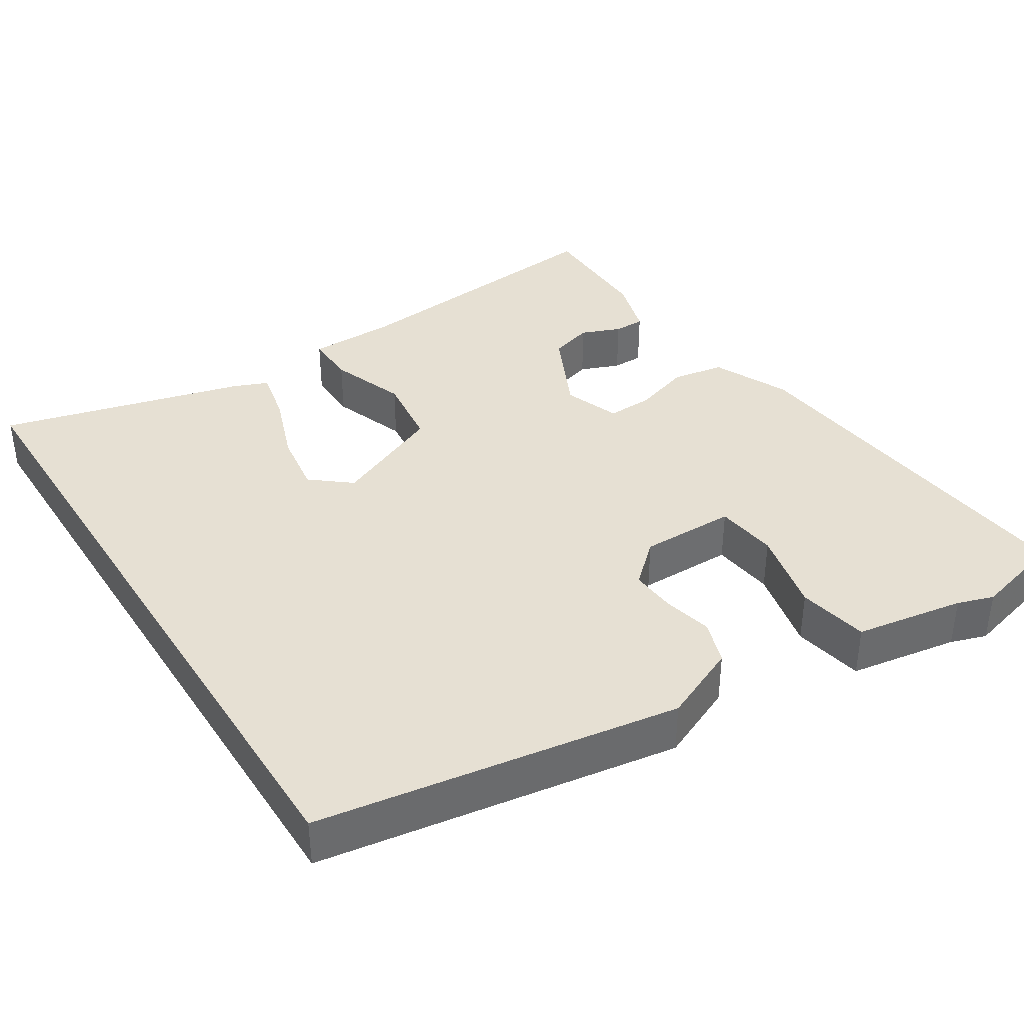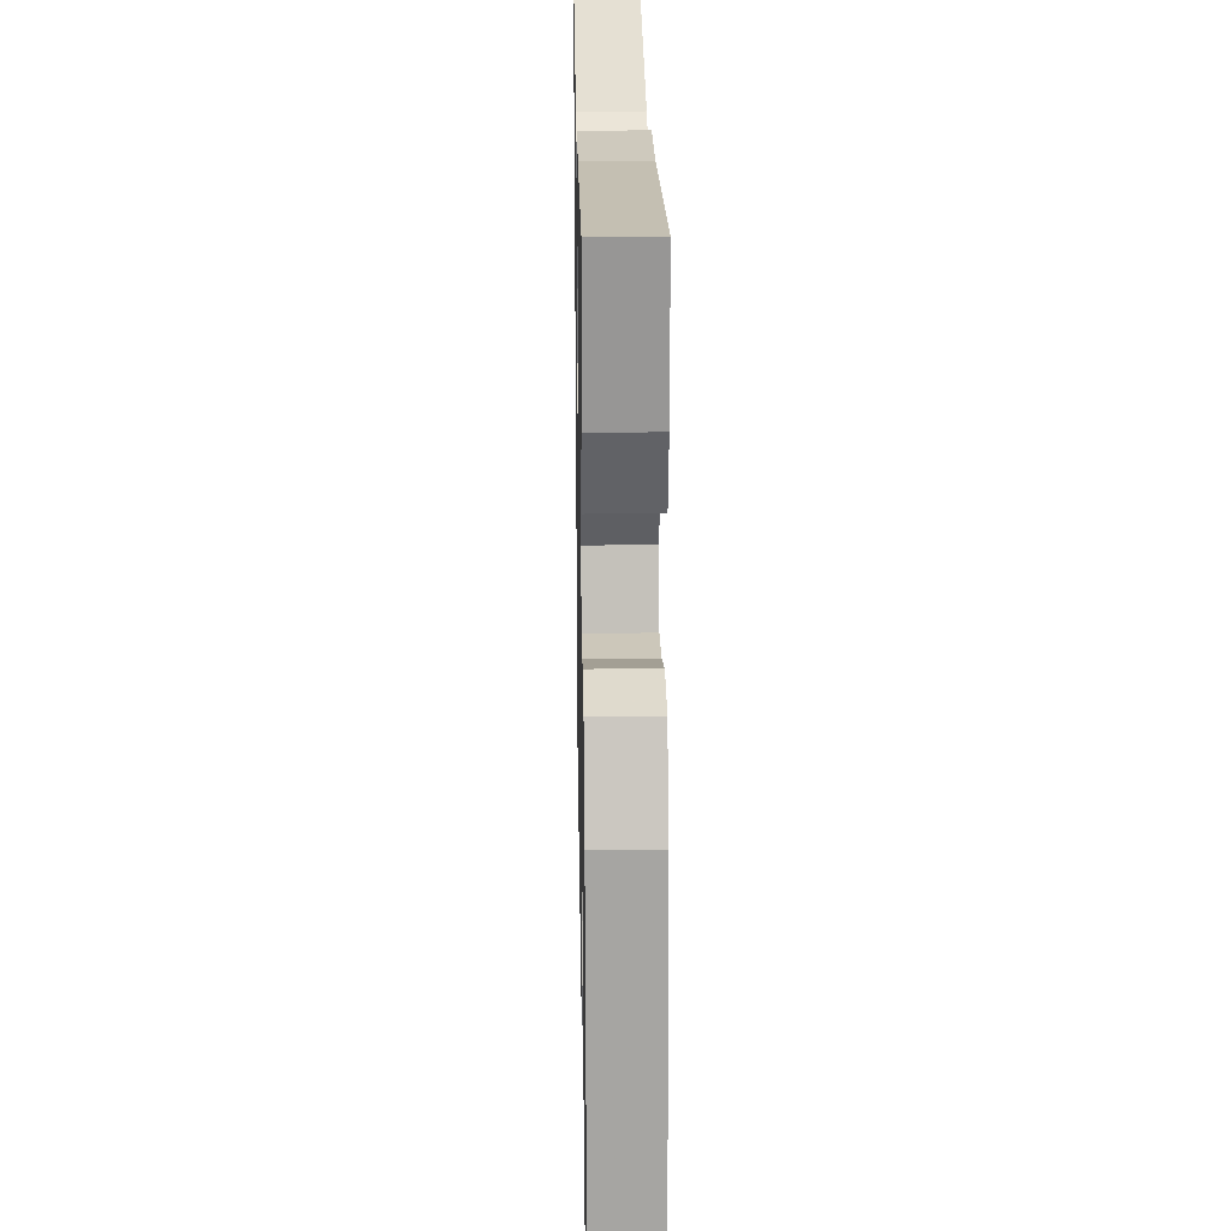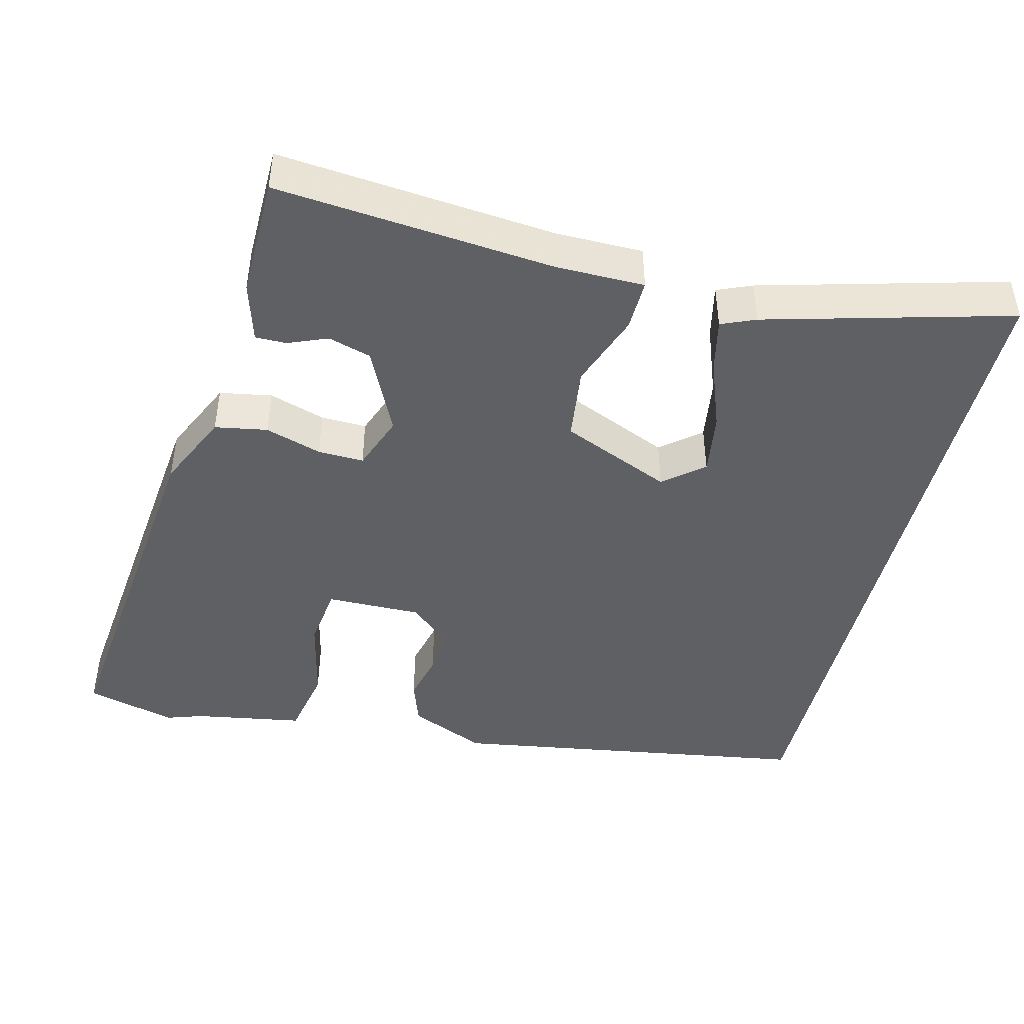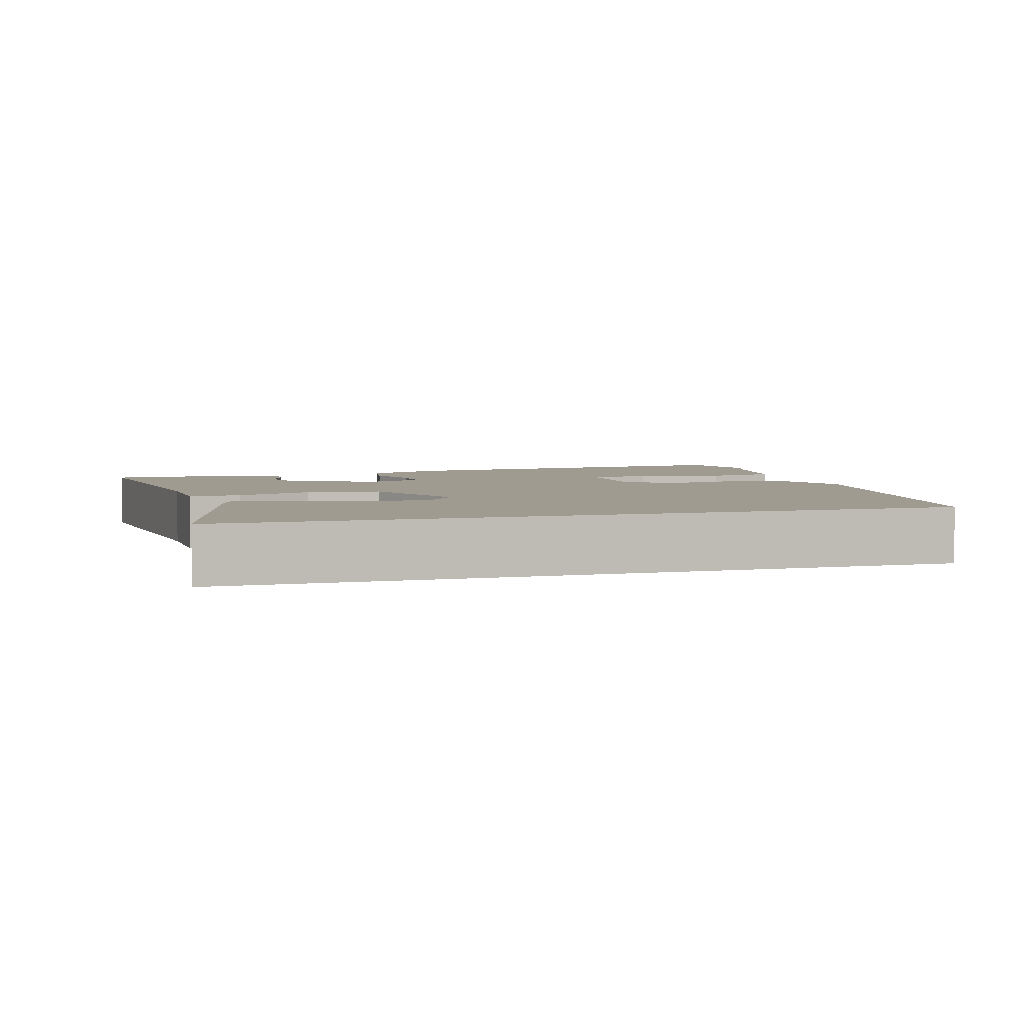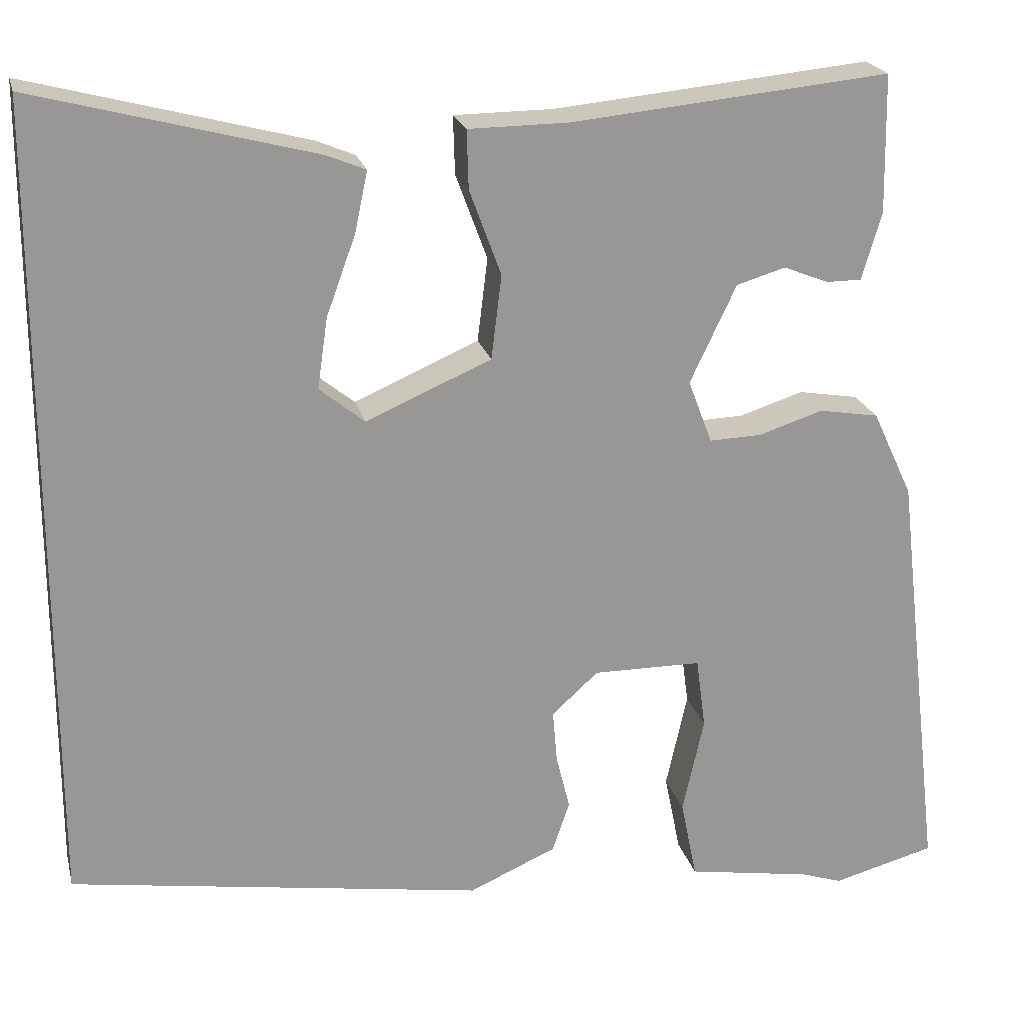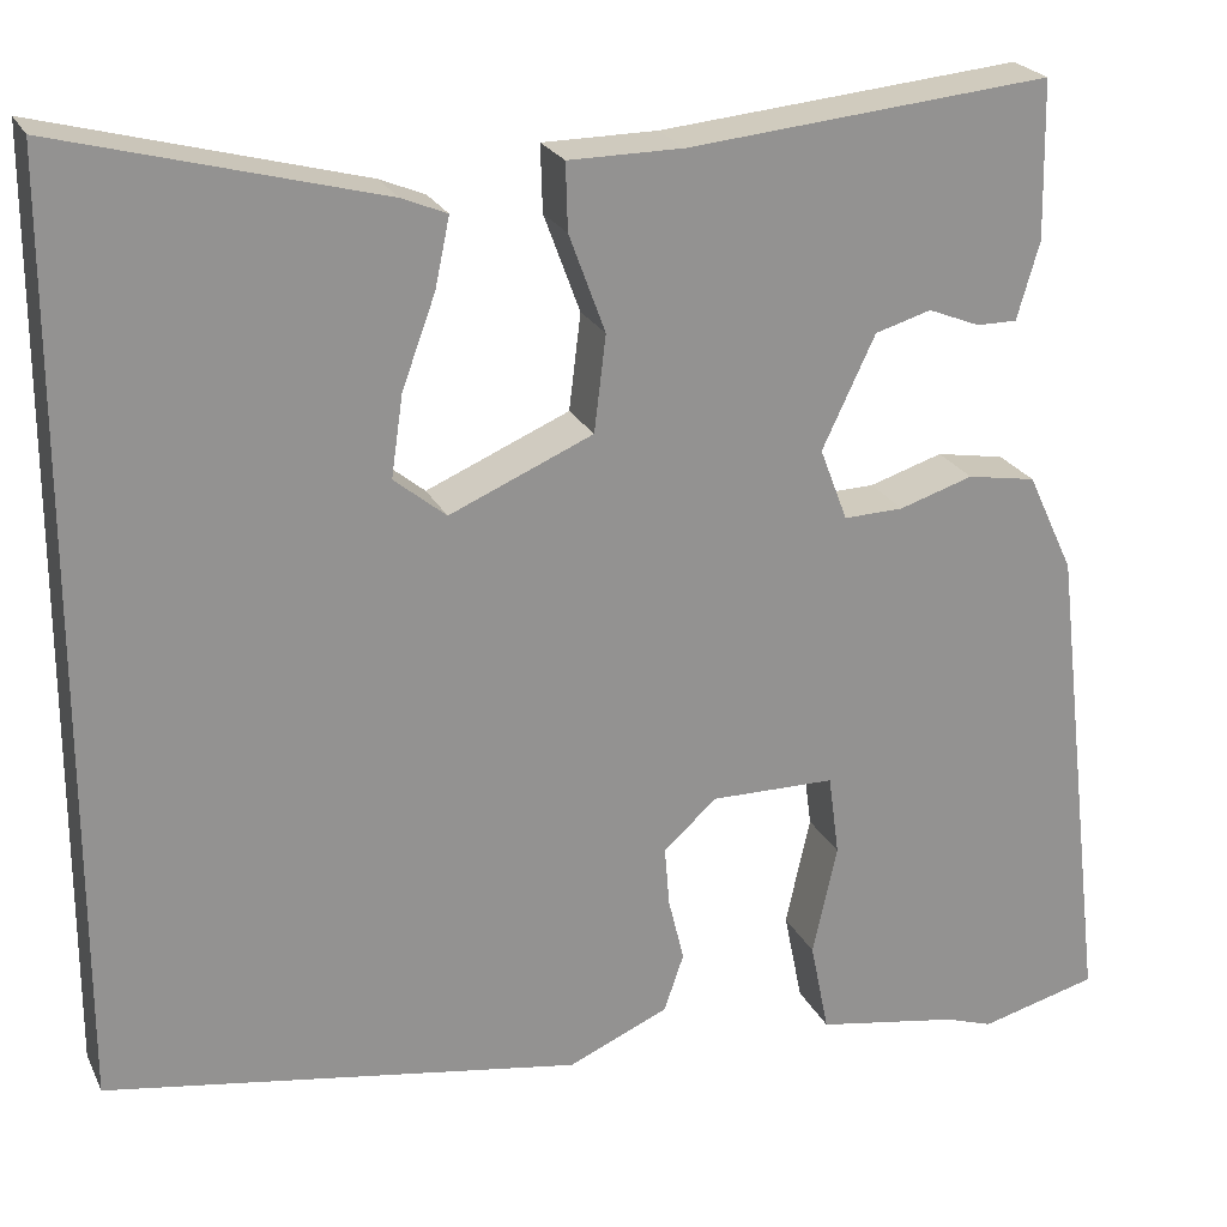
<metadata>
{"format":"obj","ext":"obj","renderer":"f3d","projection":"perspective","resolution":1024,"background":"white","views":[{"elev":38.5,"azim":147.7,"up":"+Y"},{"elev":23.2,"azim":-91.1,"up":"+Z"},{"elev":-45.1,"azim":-13.7,"up":"+Y"},{"elev":4.1,"azim":73.1,"up":"+Y"},{"elev":21.7,"azim":166.4,"up":"+Z"},{"elev":23.1,"azim":159.6,"up":"+Z"}]}
</metadata>
<code>
v -0.471 0.07 0.532
v -0.1 0.07 0.496
v 0.017 0.07 0.495
v 0.015 0.07 0.427
v -0.022 0.07 0.327
v -0.01 0.07 0.229
v 0.136 0.07 0.166
v 0.189 0.07 0.209
v 0.177 0.07 0.292
v 0.143 0.07 0.385
v 0.128 0.07 0.456
v 0.174 0.07 0.475
v 0.5 0.07 0.561
v 0.5 0.07 -0.382
v 0.016 0.07 -0.457
v -0.086 0.07 -0.412
v -0.106 0.07 -0.353
v -0.09 0.07 -0.288
v -0.085 0.07 -0.227
v -0.139 0.07 -0.178
v -0.266 0.07 -0.179
v -0.277 0.07 -0.262
v -0.252 0.07 -0.375
v -0.271 0.07 -0.469
v -0.417 0.07 -0.493
v -0.465 0.07 -0.509
v -0.585 0.07 -0.477
v -0.527 0.07 0.021
v -0.48 0.07 0.122
v -0.41 0.07 0.134
v -0.335 0.07 0.11
v -0.274 0.07 0.108
v -0.246 0.07 0.182
v -0.3 0.07 0.296
v -0.357 0.07 0.313
v -0.41 0.07 0.292
v -0.451 0.07 0.292
v -0.474 0.07 0.371
v -0.471 0 0.532
v -0.1 0 0.496
v 0.017 0 0.495
v 0.015 0 0.427
v -0.022 0 0.327
v -0.01 0 0.229
v 0.136 0 0.166
v 0.189 0 0.209
v 0.177 0 0.292
v 0.143 0 0.385
v 0.128 0 0.456
v 0.174 0 0.475
v 0.5 0 0.561
v 0.5 0 -0.382
v 0.016 0 -0.457
v -0.086 0 -0.412
v -0.106 0 -0.353
v -0.09 0 -0.288
v -0.085 0 -0.227
v -0.139 0 -0.178
v -0.266 0 -0.179
v -0.277 0 -0.262
v -0.252 0 -0.375
v -0.271 0 -0.469
v -0.417 0 -0.493
v -0.465 0 -0.509
v -0.585 0 -0.477
v -0.527 0 0.021
v -0.48 0 0.122
v -0.41 0 0.134
v -0.335 0 0.11
v -0.274 0 0.108
v -0.246 0 0.182
v -0.3 0 0.296
v -0.357 0 0.313
v -0.41 0 0.292
v -0.451 0 0.292
v -0.474 0 0.371
f 38 1 2
f 37 38 2
f 36 37 2
f 35 36 2
f 3 4 5
f 2 3 5
f 35 2 5
f 34 35 5
f 33 34 5 6
f 32 33 6 7
f 29 30 31
f 28 29 31
f 27 28 31
f 26 27 31
f 25 26 31
f 25 31 32
f 22 23 24 25
f 21 22 25 32
f 20 21 32 7
f 16 17 18
f 15 16 18
f 14 15 18
f 13 14 18
f 13 18 19
f 11 12 13
f 10 11 13
f 9 10 13
f 8 9 13
f 8 13 19 20
f 7 8 20
f 40 39 76
f 40 76 75
f 40 75 74
f 40 74 73
f 43 42 41
f 43 41 40
f 43 40 73
f 43 73 72
f 44 43 72 71
f 45 44 71 70
f 69 68 67
f 69 67 66
f 69 66 65
f 69 65 64
f 69 64 63
f 70 69 63
f 63 62 61 60
f 70 63 60 59
f 45 70 59 58
f 56 55 54
f 56 54 53
f 56 53 52
f 56 52 51
f 57 56 51
f 51 50 49
f 51 49 48
f 51 48 47
f 51 47 46
f 58 57 51 46
f 58 46 45
f 1 39 40 2
f 2 40 41 3
f 3 41 42 4
f 4 42 43 5
f 5 43 44 6
f 6 44 45 7
f 7 45 46 8
f 8 46 47 9
f 9 47 48 10
f 10 48 49 11
f 11 49 50 12
f 12 50 51 13
f 13 51 52 14
f 14 52 53 15
f 15 53 54 16
f 16 54 55 17
f 17 55 56 18
f 18 56 57 19
f 19 57 58 20
f 20 58 59 21
f 21 59 60 22
f 22 60 61 23
f 23 61 62 24
f 24 62 63 25
f 25 63 64 26
f 26 64 65 27
f 27 65 66 28
f 28 66 67 29
f 29 67 68 30
f 30 68 69 31
f 31 69 70 32
f 32 70 71 33
f 33 71 72 34
f 34 72 73 35
f 35 73 74 36
f 36 74 75 37
f 37 75 76 38
f 38 76 39 1

</code>
